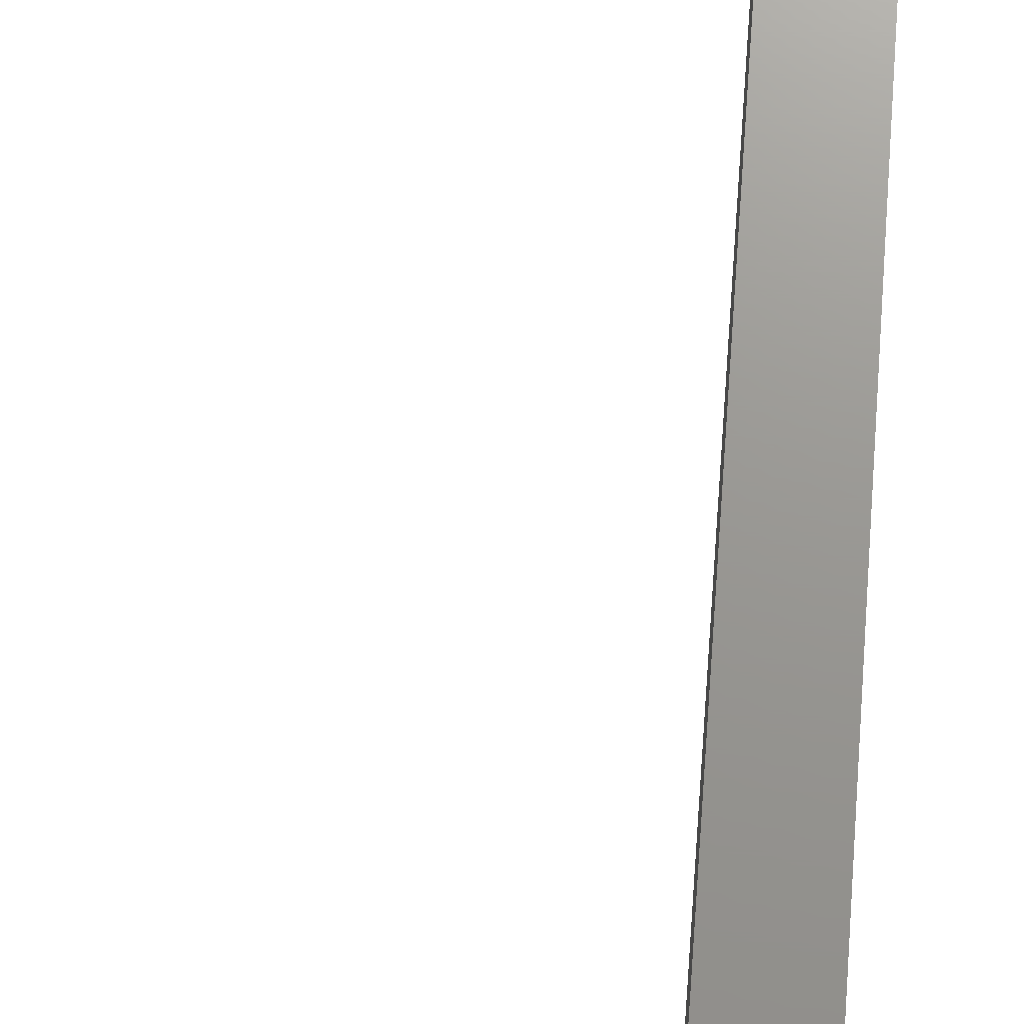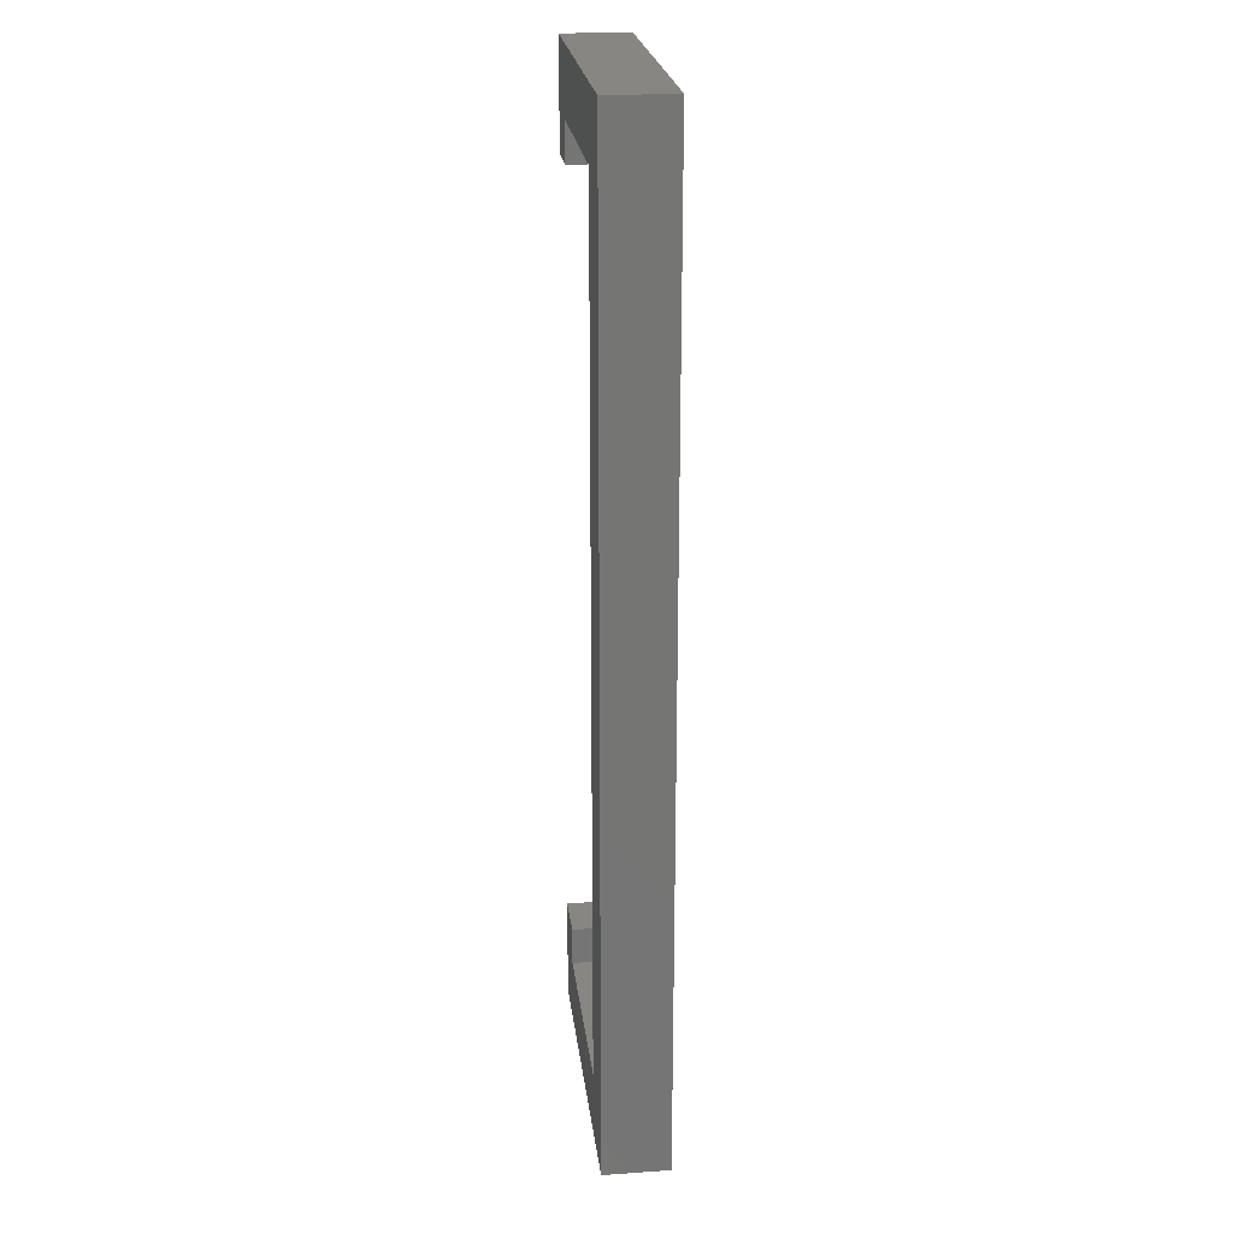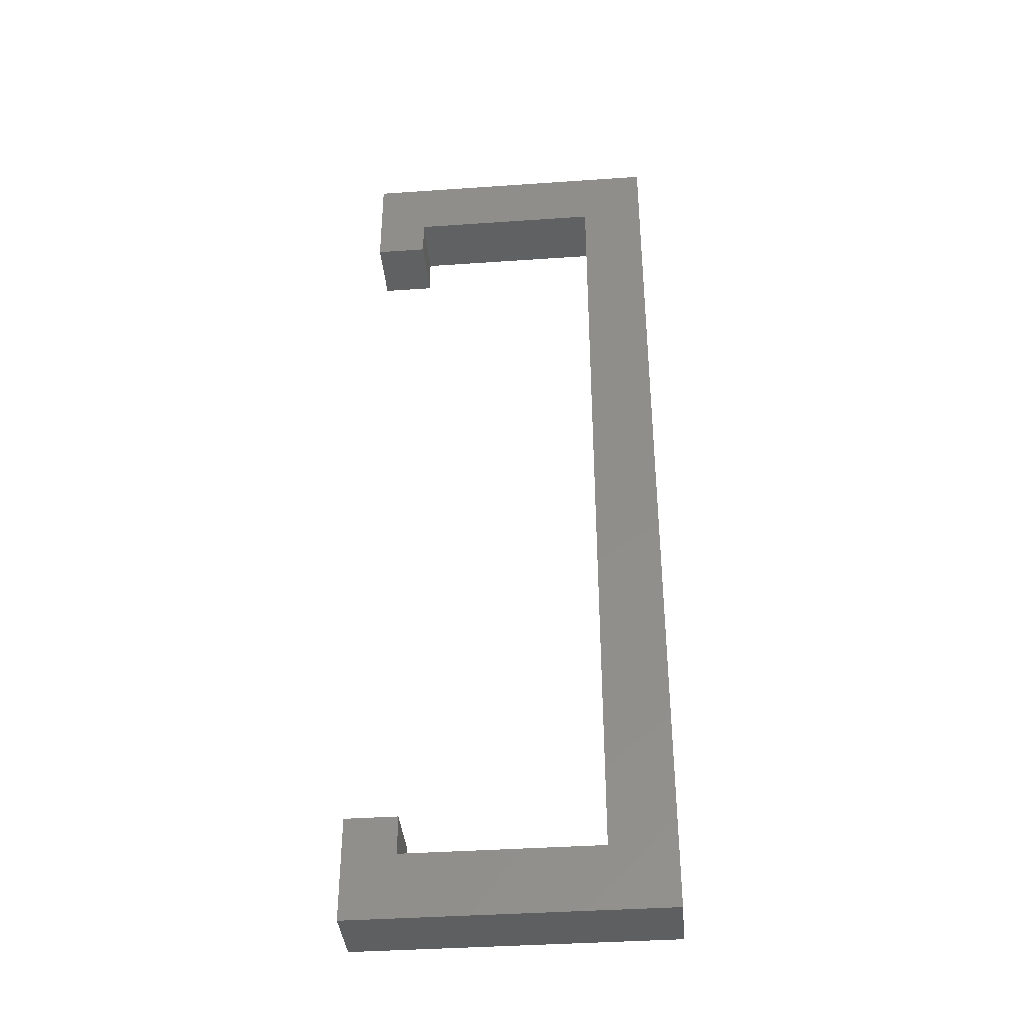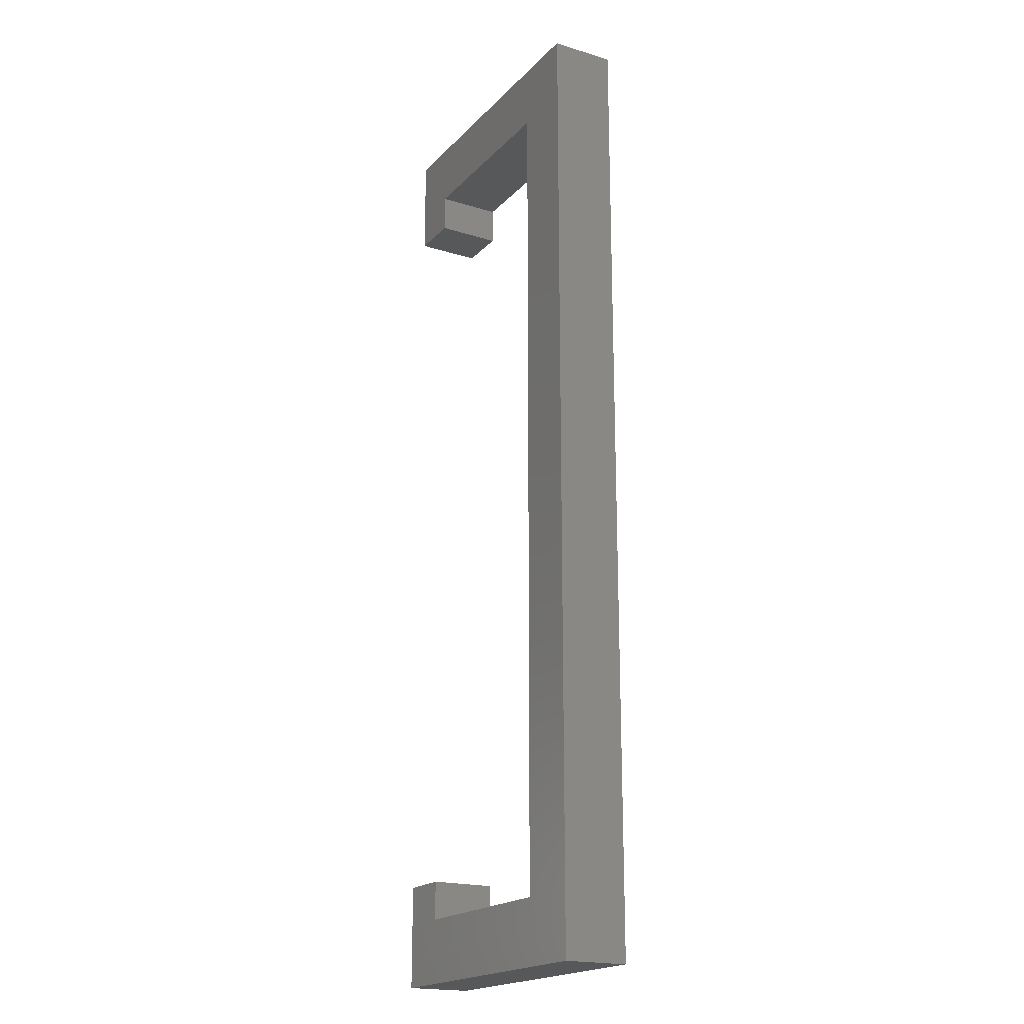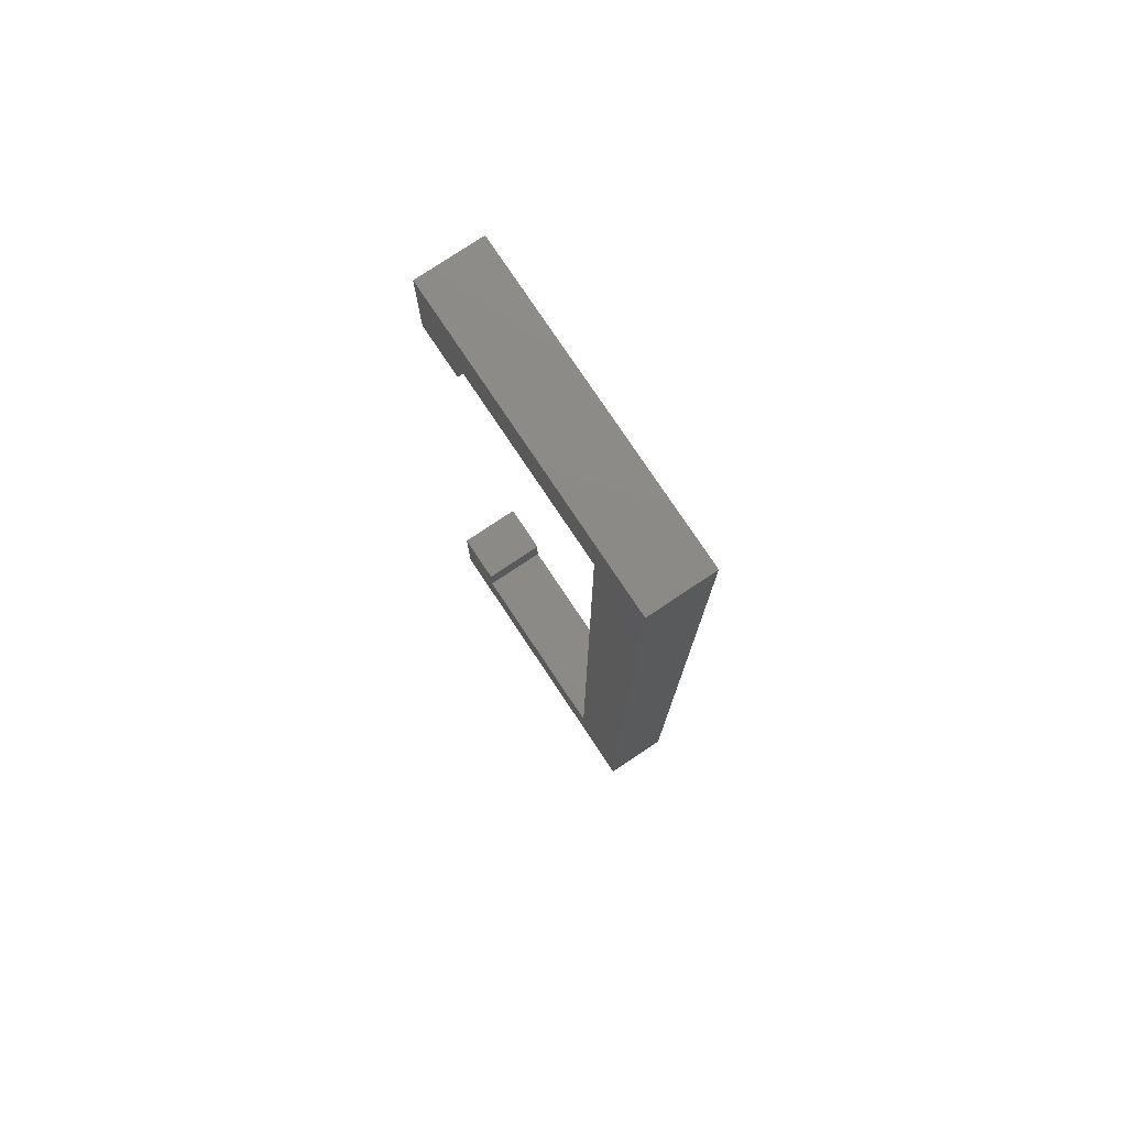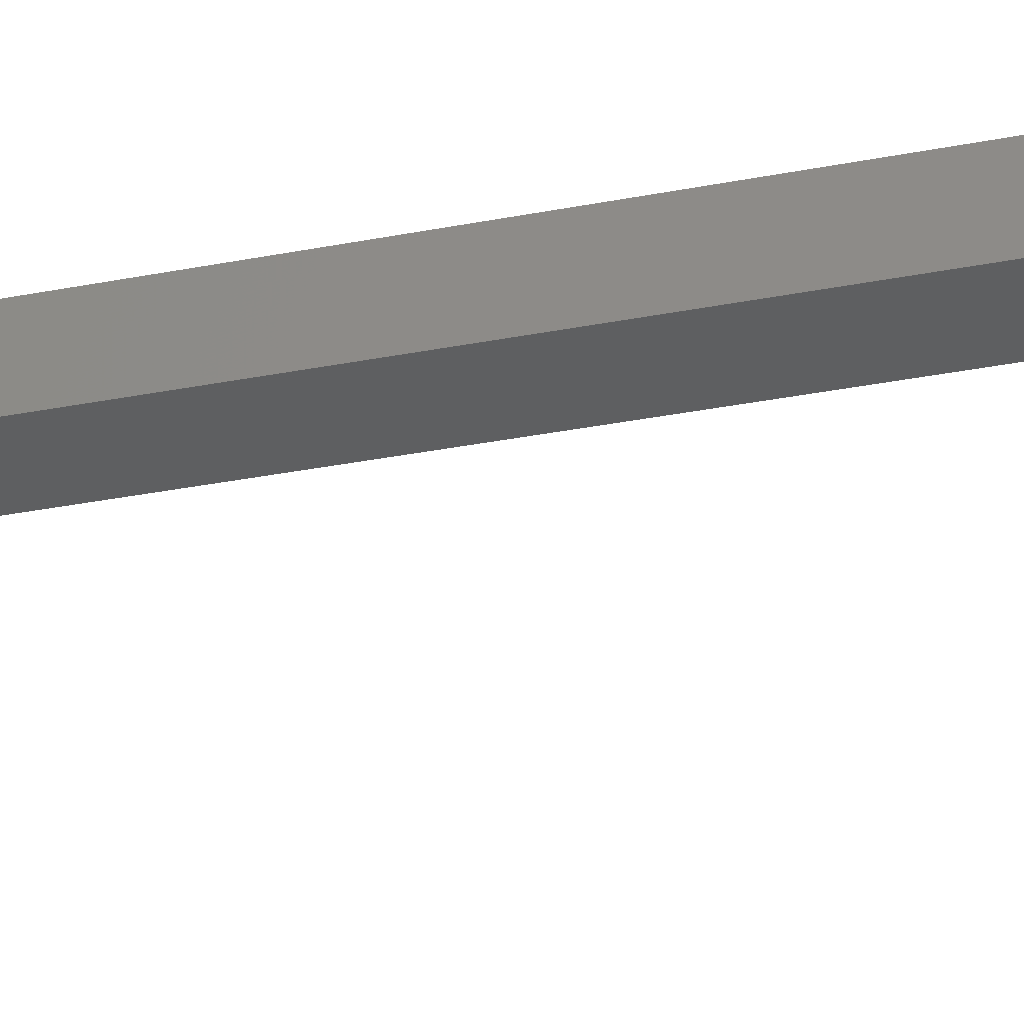
<metadata>
{"format":"stl","ext":"stl","renderer":"f3d","projection":"perspective","resolution":1024,"background":"white","views":[{"elev":70.4,"azim":-175.7,"up":"+Z"},{"elev":23.0,"azim":-96.7,"up":"+Y"},{"elev":-38.6,"azim":-175.0,"up":"+Y"},{"elev":-19.6,"azim":-119.7,"up":"+Y"},{"elev":77.6,"azim":-123.7,"up":"+Y"},{"elev":-37.2,"azim":-76.3,"up":"+Z"}]}
</metadata>
<code>
# stl→obj: 24 verts, 44 faces
v 24 75 5
v 20 70 5
v 24 67 5
v 5 70 5
v 0 75 5
v 5 5 5
v 20 67 5
v 20 5 5
v 24 8 5
v 20 8 5
v 24 0 5
v 0 0 5
v 5 70 0
v 5 5 0
v 24 0 0
v 20 5 0
v 24 8 0
v 0 0 0
v 20 8 0
v 20 70 0
v 24 67 0
v 20 67 0
v 24 75 0
v 0 75 0
f 1 2 3
f 1 4 2
f 4 5 6
f 5 4 1
f 3 2 7
f 8 9 10
f 9 8 11
f 6 11 8
f 6 12 11
f 12 6 5
f 6 13 4
f 13 6 14
f 15 16 17
f 15 14 16
f 14 18 13
f 18 14 15
f 17 16 19
f 20 21 22
f 21 20 23
f 13 23 20
f 13 24 23
f 24 13 18
f 23 5 1
f 5 23 24
f 18 5 24
f 5 18 12
f 18 11 12
f 11 18 15
f 11 17 9
f 17 11 15
f 16 6 8
f 6 16 14
f 16 10 19
f 10 16 8
f 17 10 9
f 10 17 19
f 3 23 1
f 23 3 21
f 13 2 4
f 2 13 20
f 22 2 20
f 2 22 7
f 22 3 7
f 3 22 21

</code>
